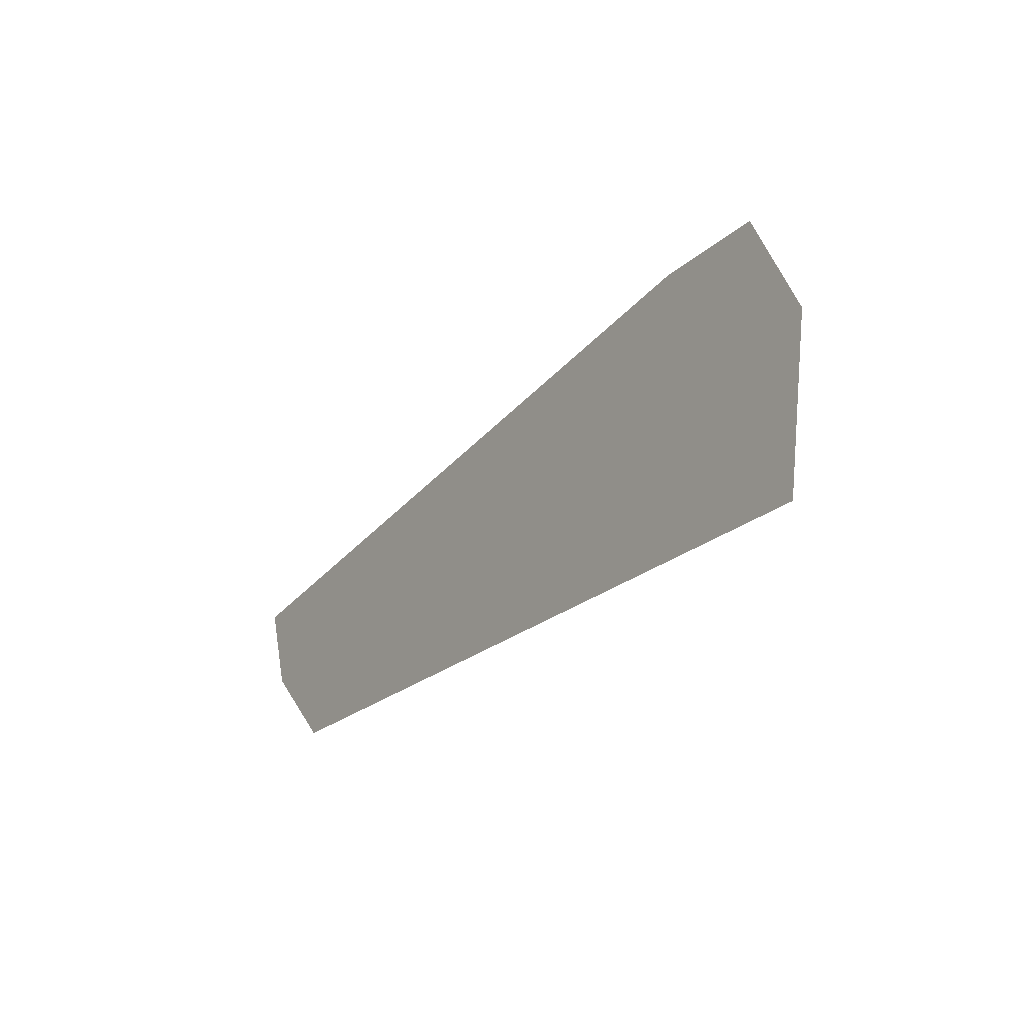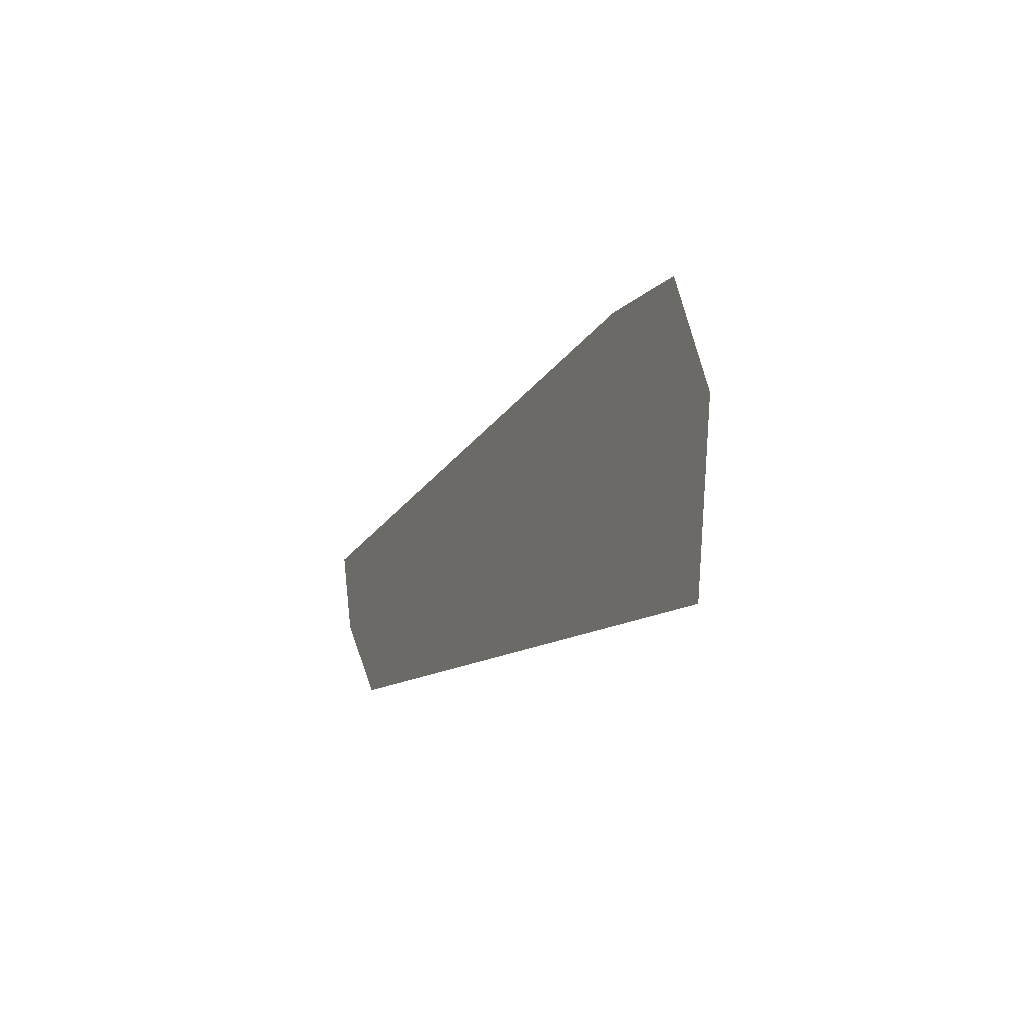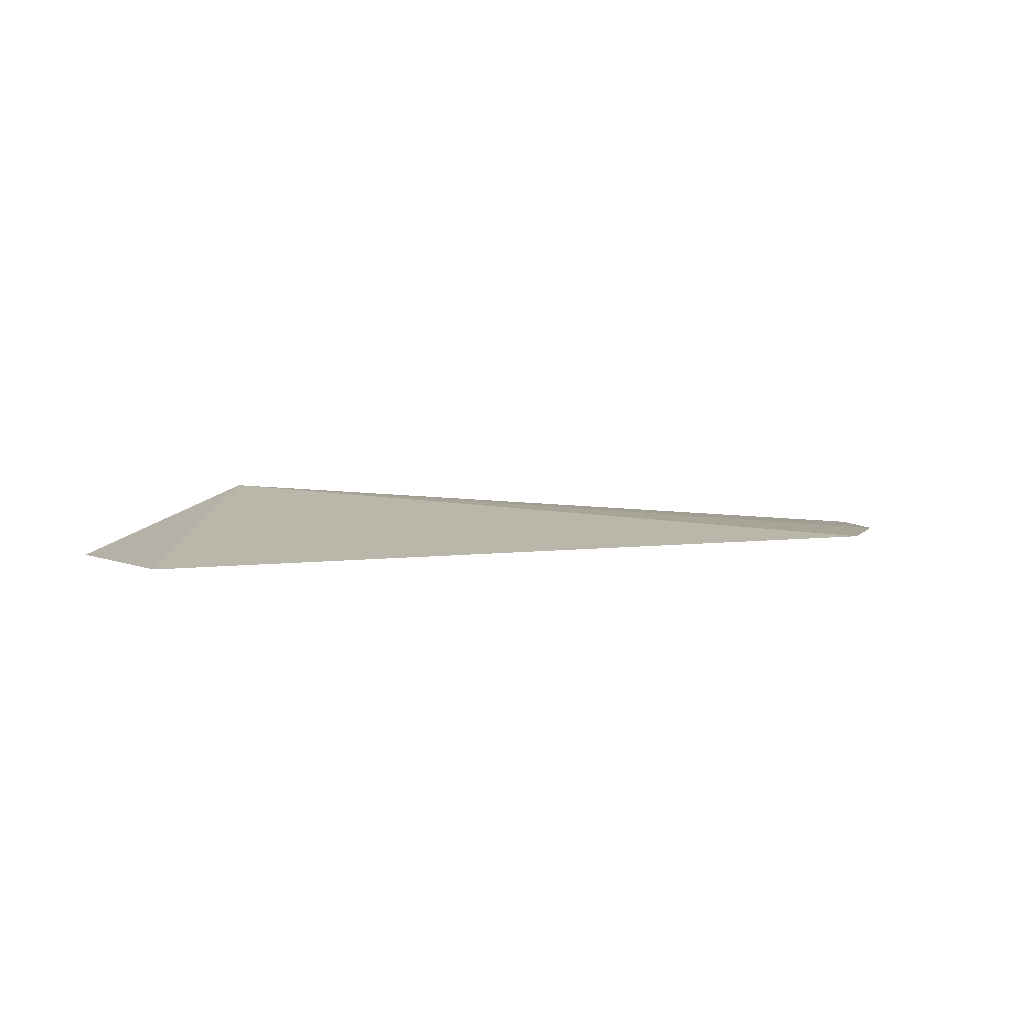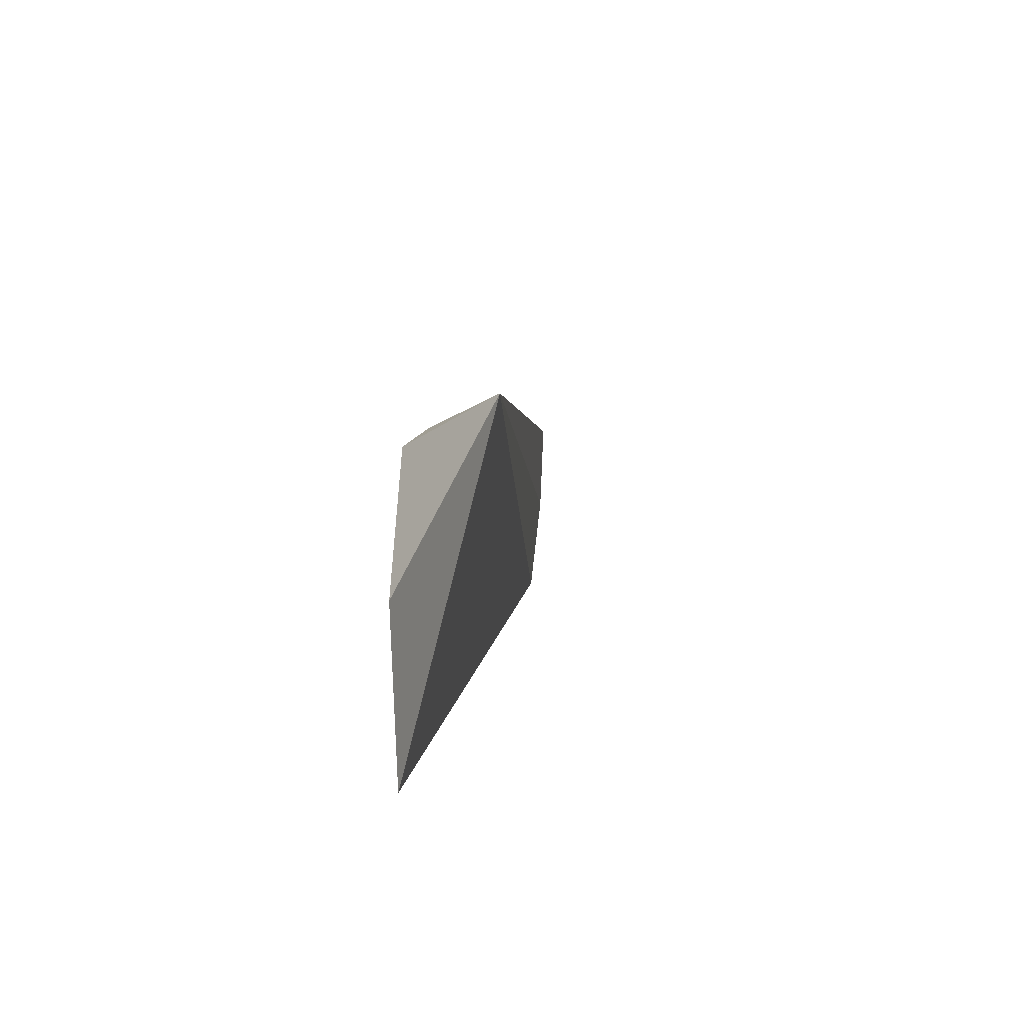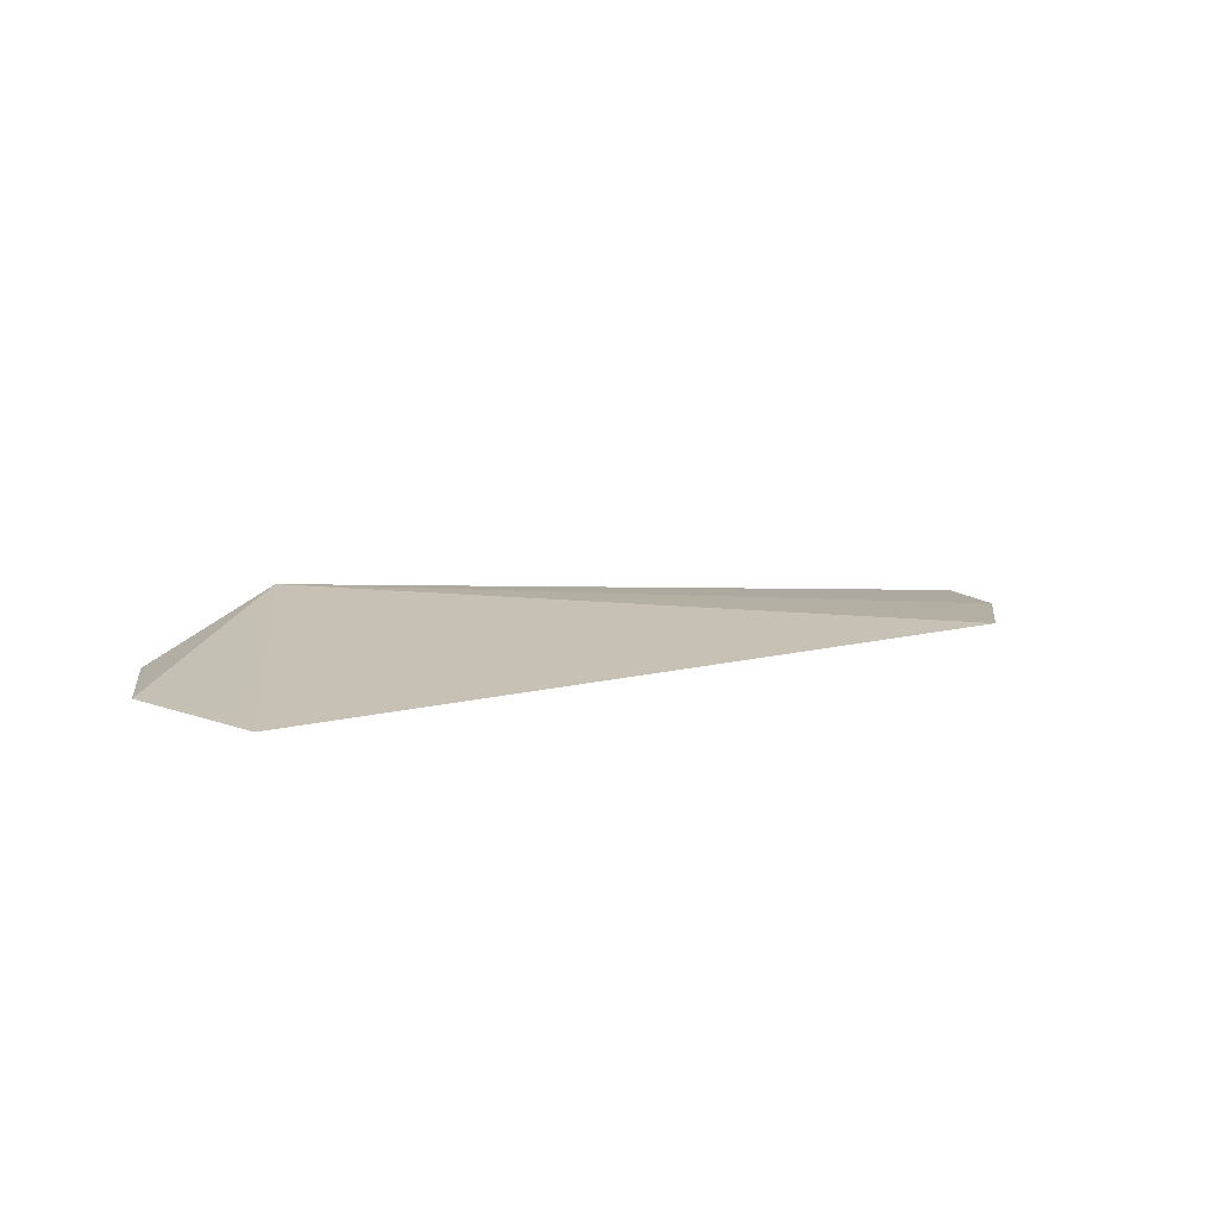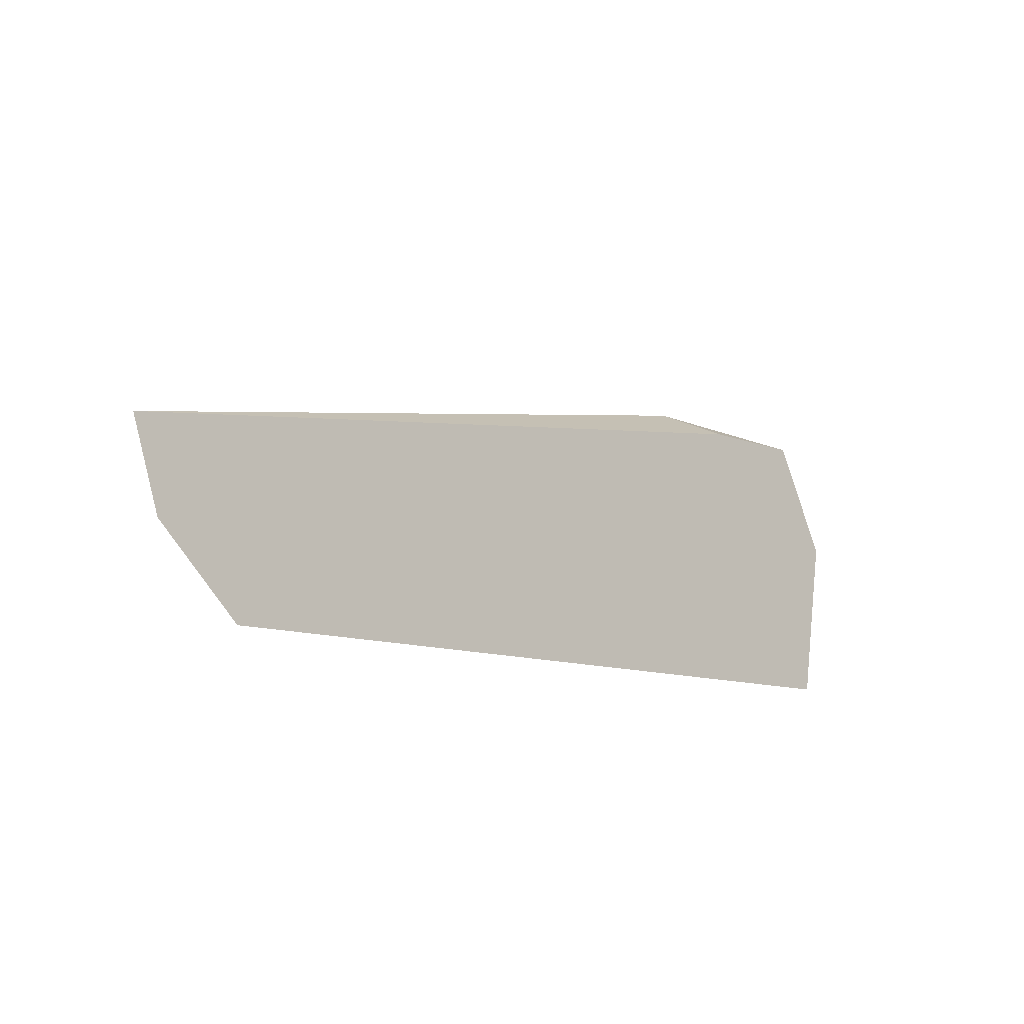
<metadata>
{"format":"obj","ext":"obj","renderer":"f3d","projection":"perspective","resolution":1024,"background":"white","views":[{"elev":-23.3,"azim":-124.6,"up":"+Y"},{"elev":-10.8,"azim":-113.2,"up":"+Y"},{"elev":4.2,"azim":-26.1,"up":"+Z"},{"elev":10.4,"azim":-81.6,"up":"+Y"},{"elev":9.6,"azim":-36.2,"up":"+Z"},{"elev":-11.5,"azim":137.1,"up":"+Y"}]}
</metadata>
<code>
v 0.04446 -0.00692 0.0257
v 0.04386 -0.008835 0.0257
v 0.02552 -0.004586 0.0257
v 0.02865 -0.003998 0.02693
v 0.02485 -0.01064 0.0257
v 0.02798 -0.004586 0.0257
v 0.04203 -0.01066 0.0257
v 0.02429 -0.007048 0.0257
f 1 2 3
f 2 1 4
f 5 3 2
f 6 1 3
f 6 3 4
f 6 4 1
f 7 5 2
f 7 2 4
f 7 4 5
f 8 5 4
f 8 4 3
f 8 3 5

</code>
